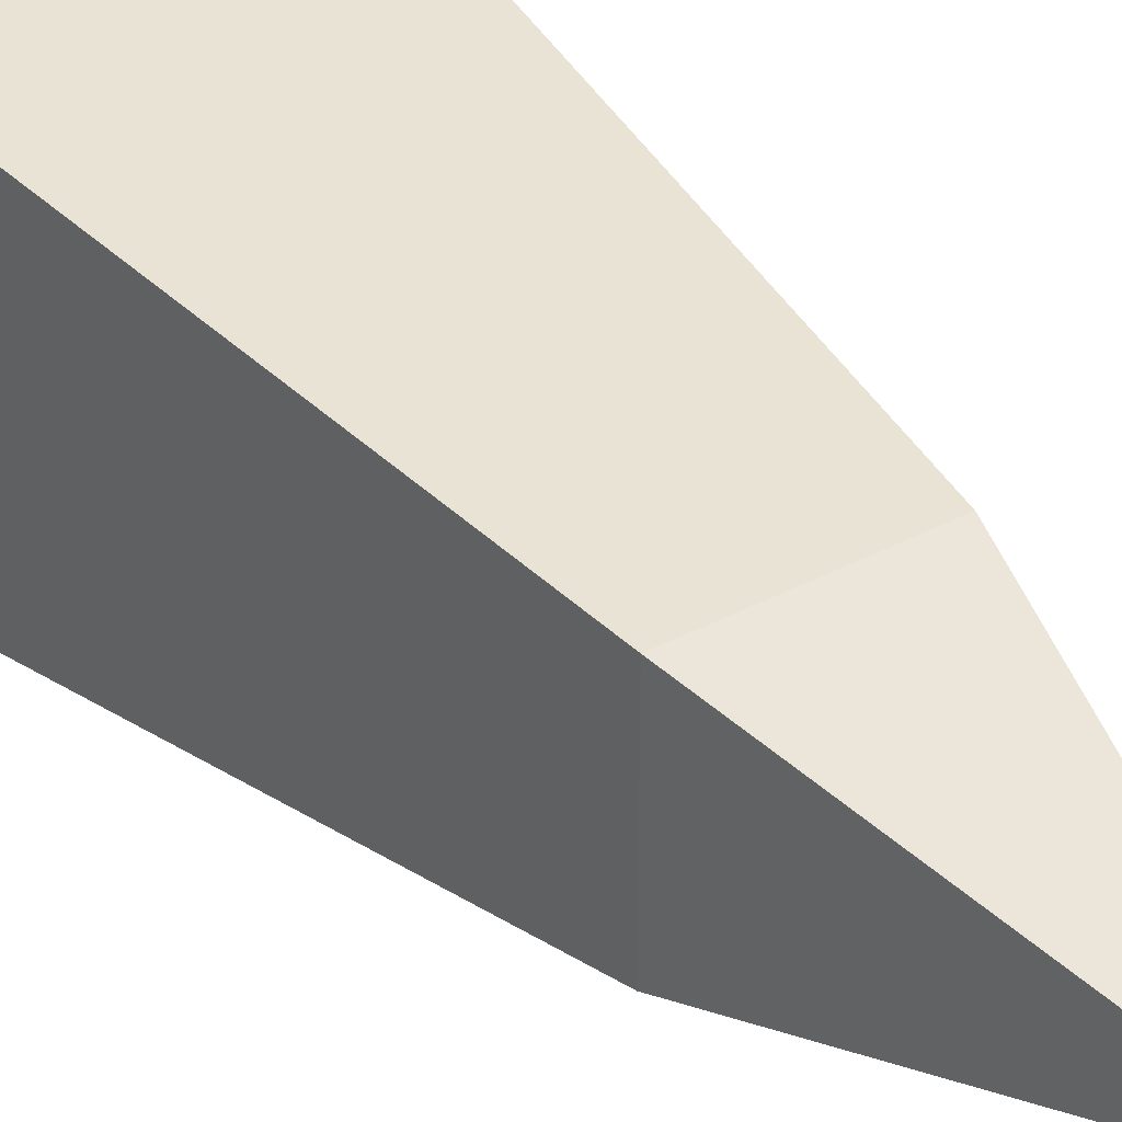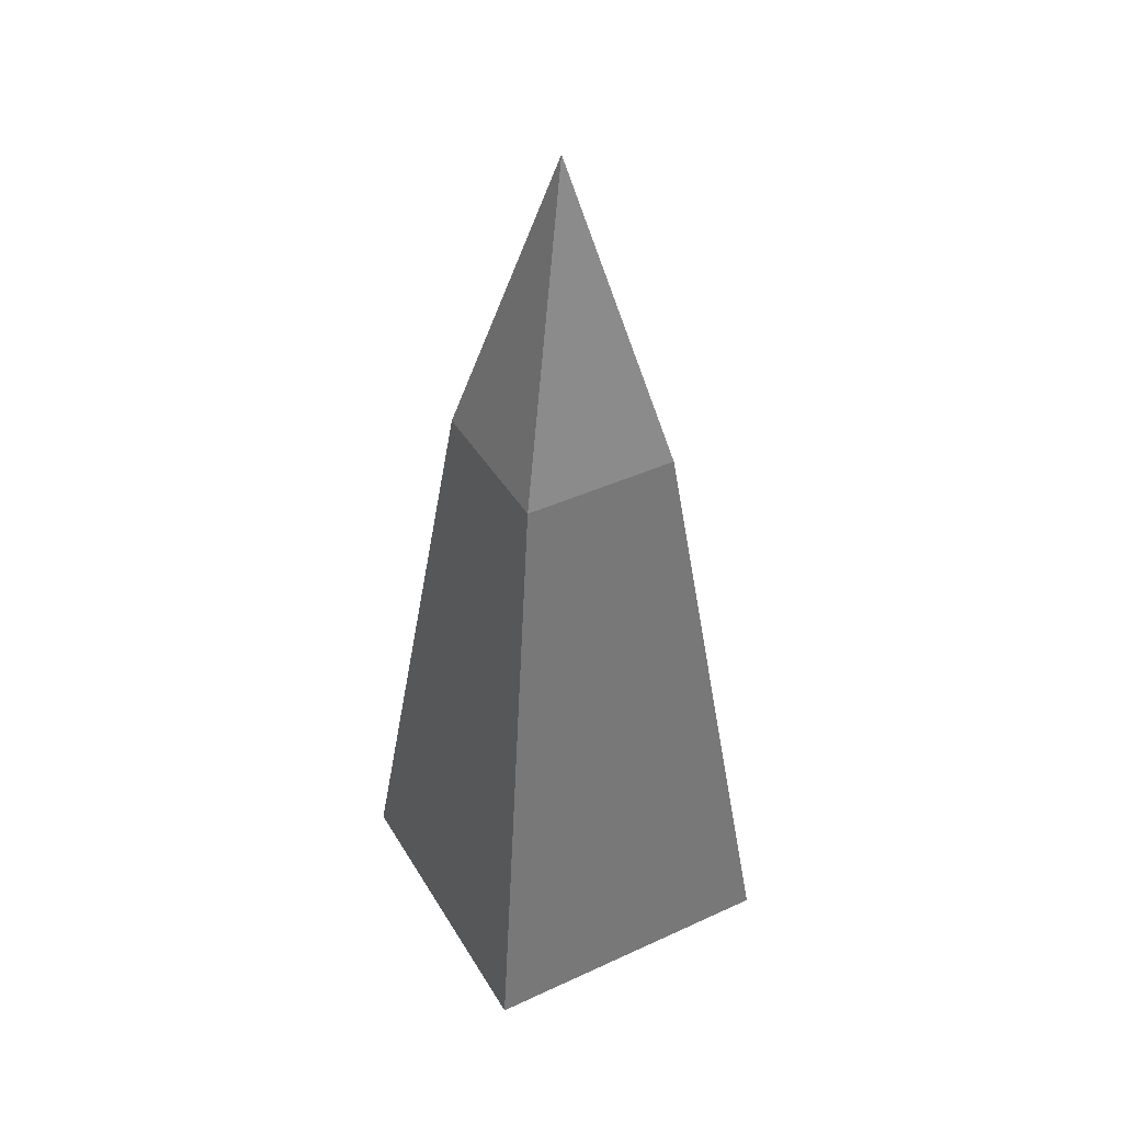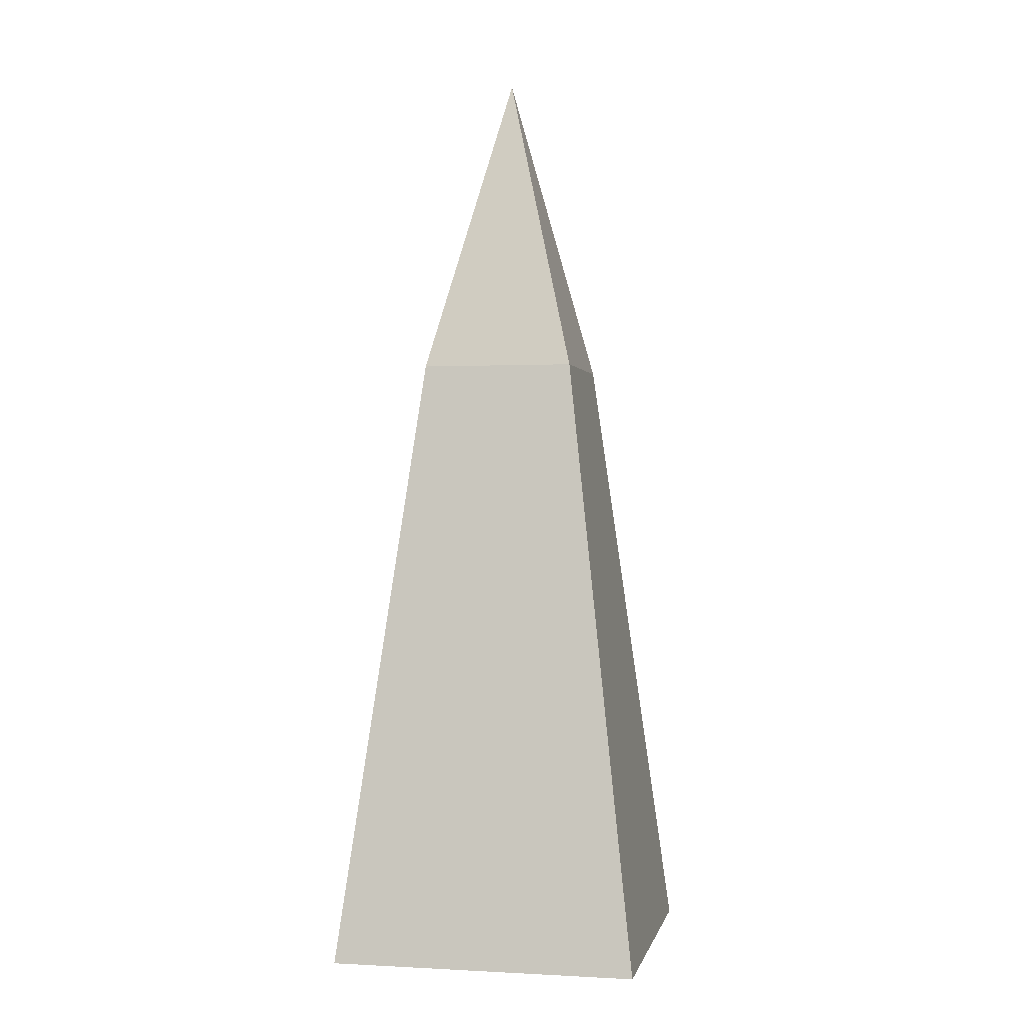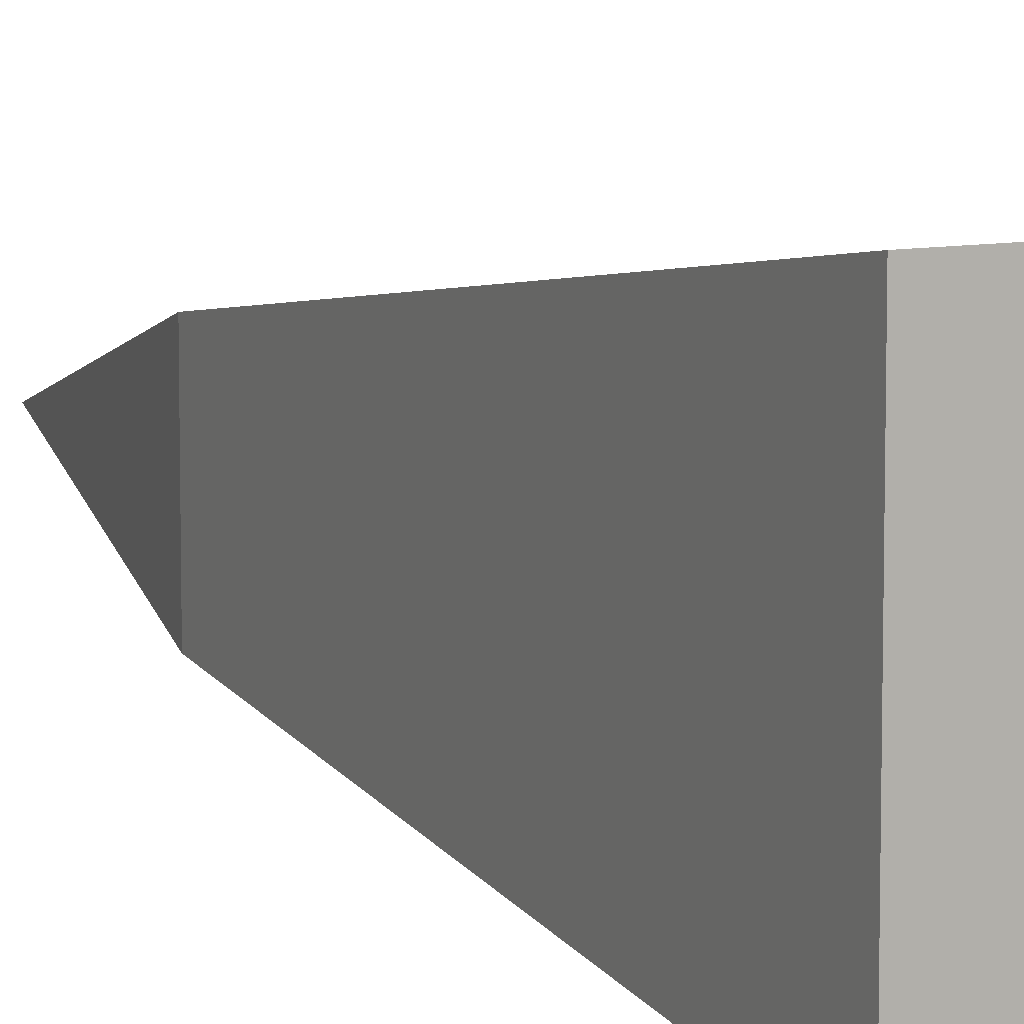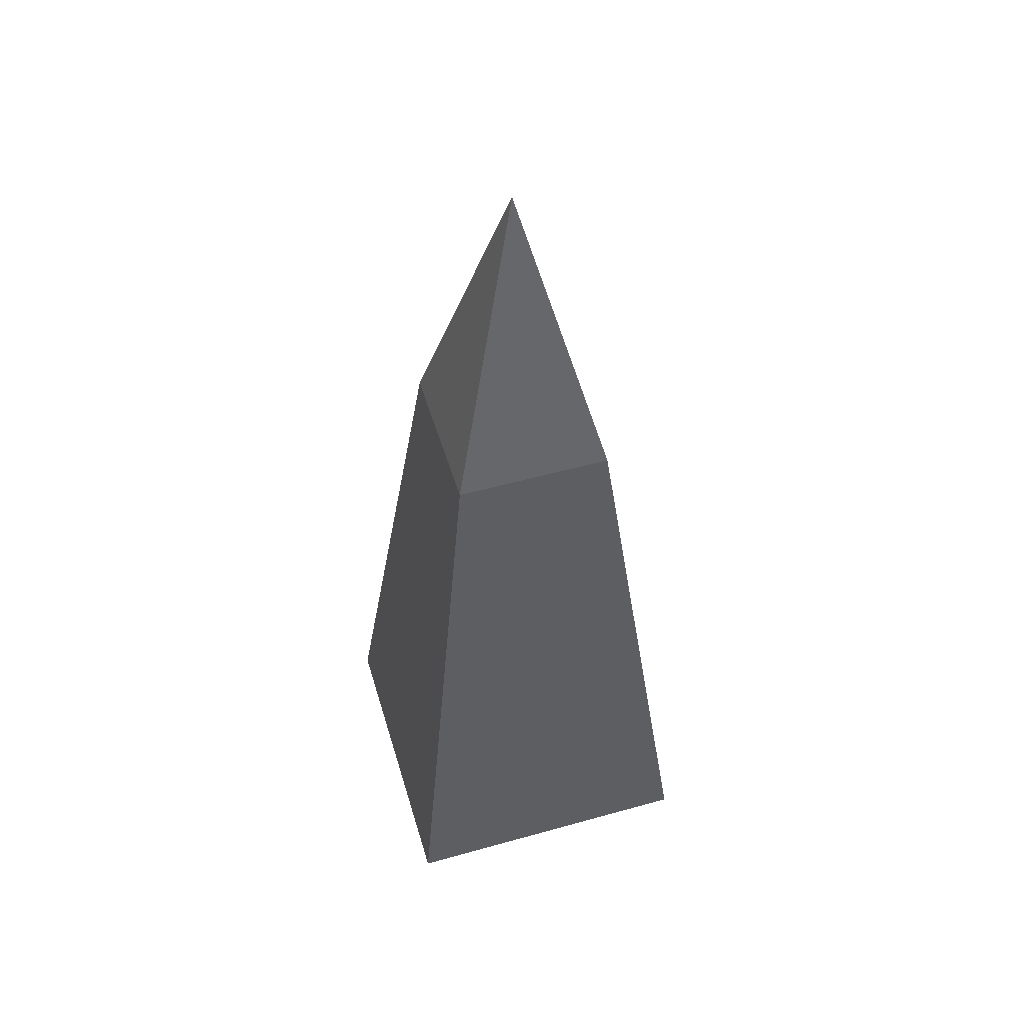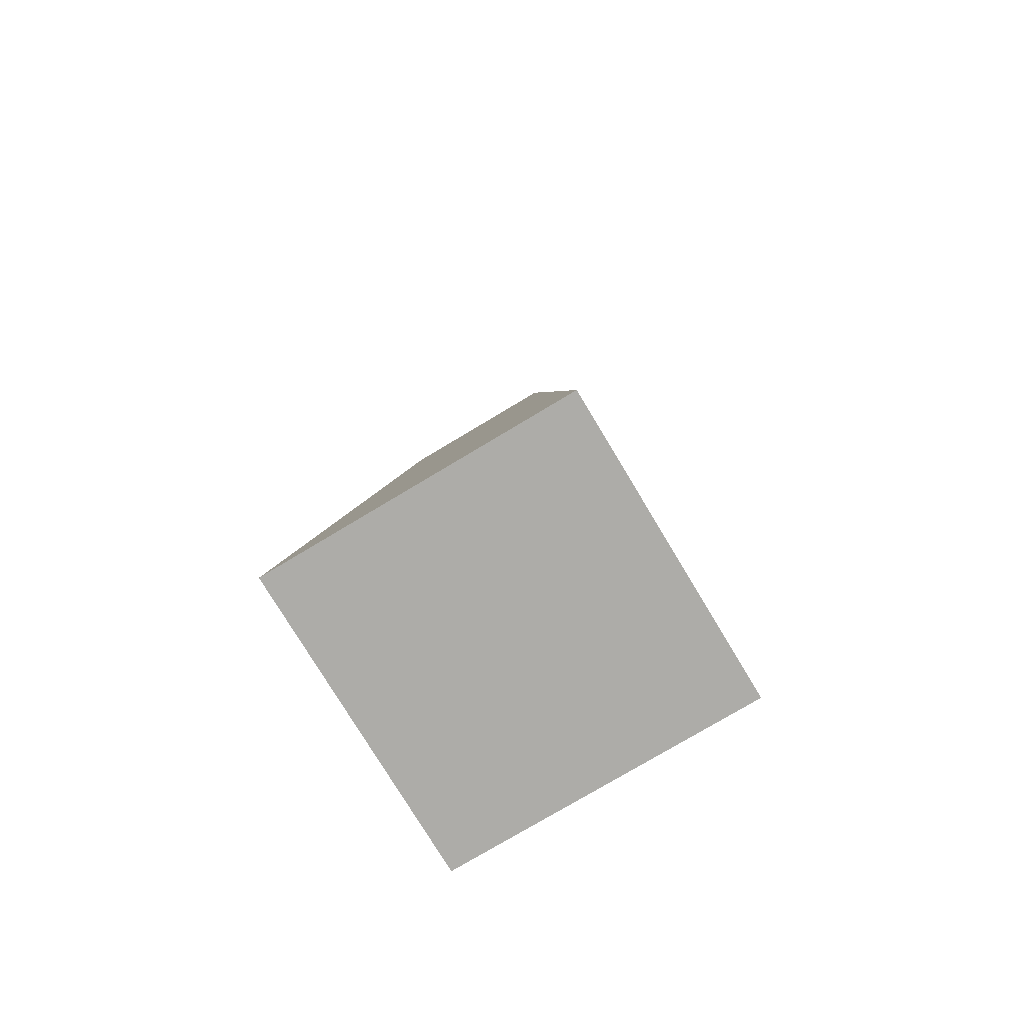
<metadata>
{"format":"obj","ext":"obj","renderer":"f3d","projection":"perspective","resolution":1024,"background":"white","views":[{"elev":34.5,"azim":144.0,"up":"+Z"},{"elev":42.5,"azim":-28.7,"up":"+Y"},{"elev":0.3,"azim":-168.2,"up":"+Y"},{"elev":8.3,"azim":-32.8,"up":"+Z"},{"elev":52.8,"azim":-16.7,"up":"+Y"},{"elev":-76.7,"azim":-149.0,"up":"+Y"}]}
</metadata>
<code>
o Cube
v 1 0 -1
v 1 0 1
v -1 0 1
v -1 0 -1
v 0.75 2 -0.75
v 0.75 2 0.75
v -0.75 2 0.75
v -0.75 2 -0.75
v 0.5 4 -0.5
v 0.5 4 0.5
v -0.5 4 0.5
v -0.5 4 -0.5
v -0 6 0
v -0 6 0
v -0 6 0
v -0 6 0
f 1 2 3
f 8 7 11
f 5 6 2
f 6 7 3
f 3 7 8
f 1 4 8
f 12 11 15
f 7 6 10
f 5 8 12
f 6 5 9
f 13 16 15
f 11 10 14
f 9 12 16
f 10 9 13
f 4 1 3
f 12 8 11
f 1 5 2
f 2 6 3
f 4 3 8
f 5 1 8
f 16 12 15
f 11 7 10
f 9 5 12
f 10 6 9
f 14 13 15
f 15 11 14
f 13 9 16
f 14 10 13

</code>
